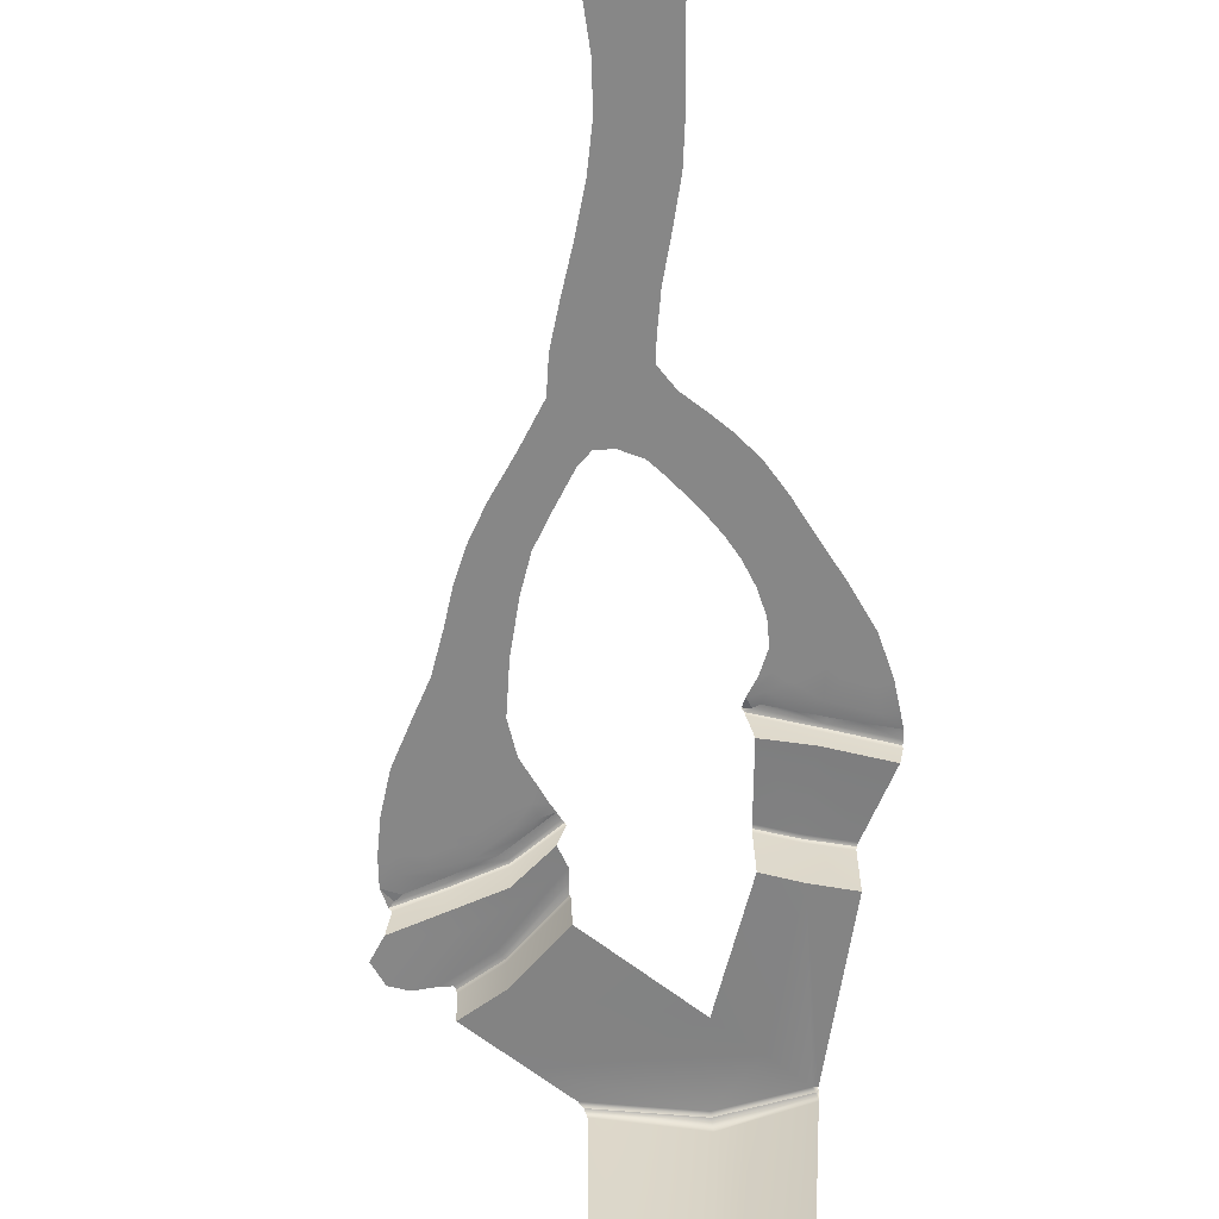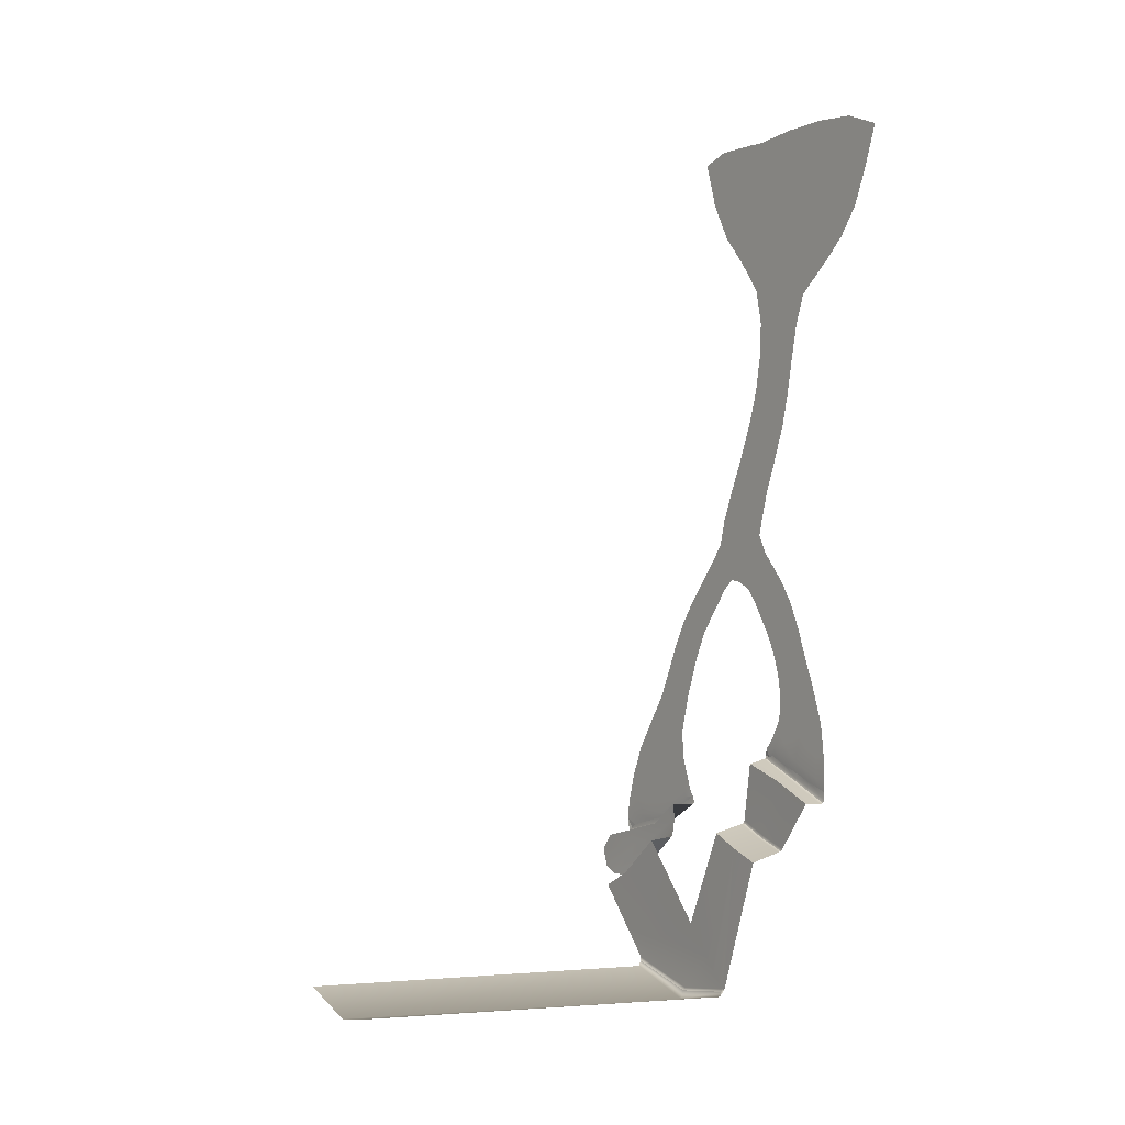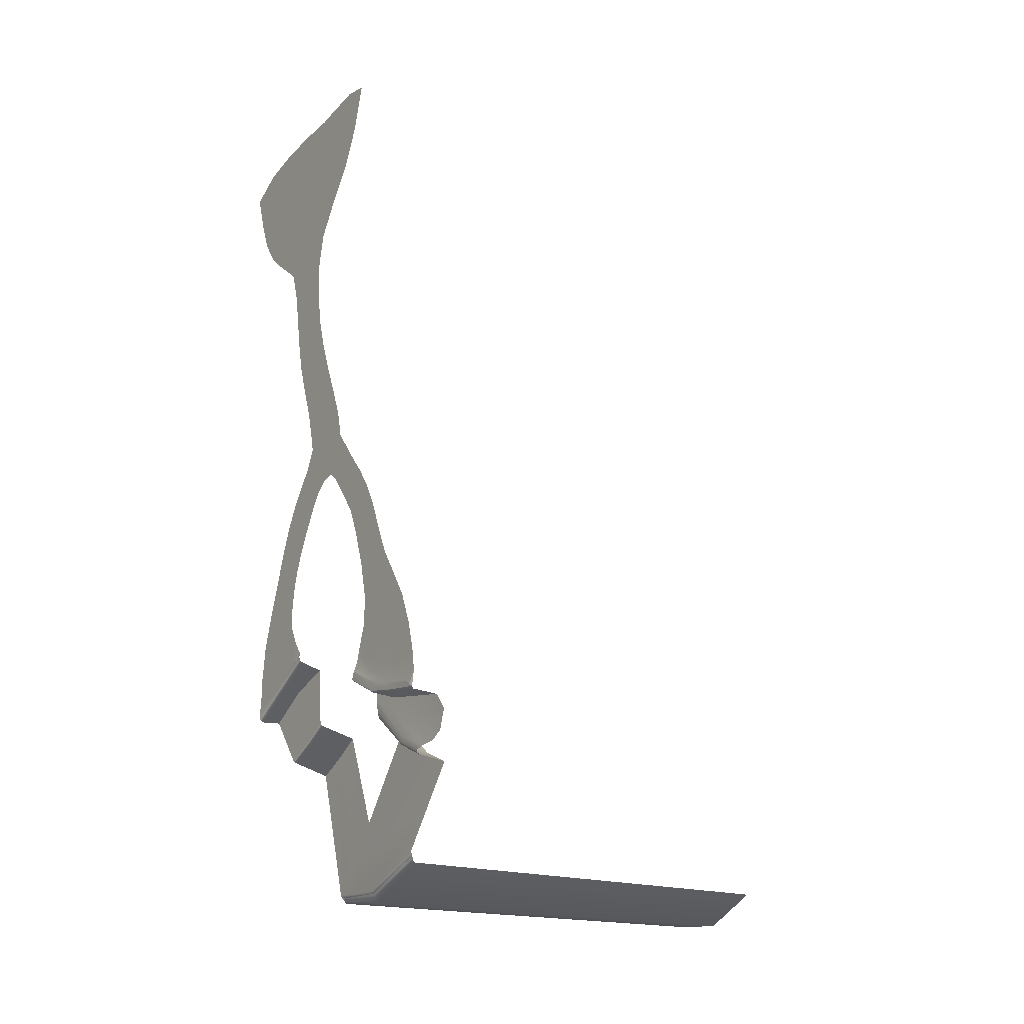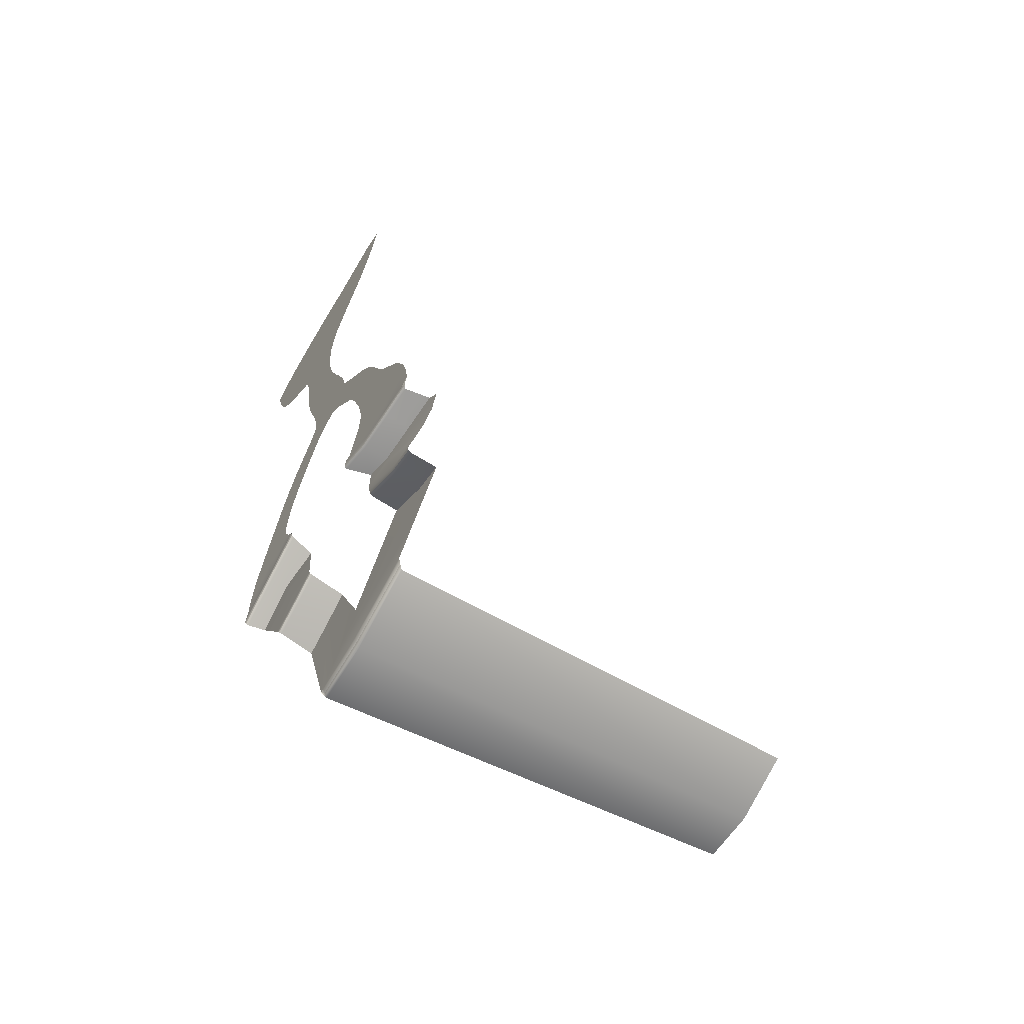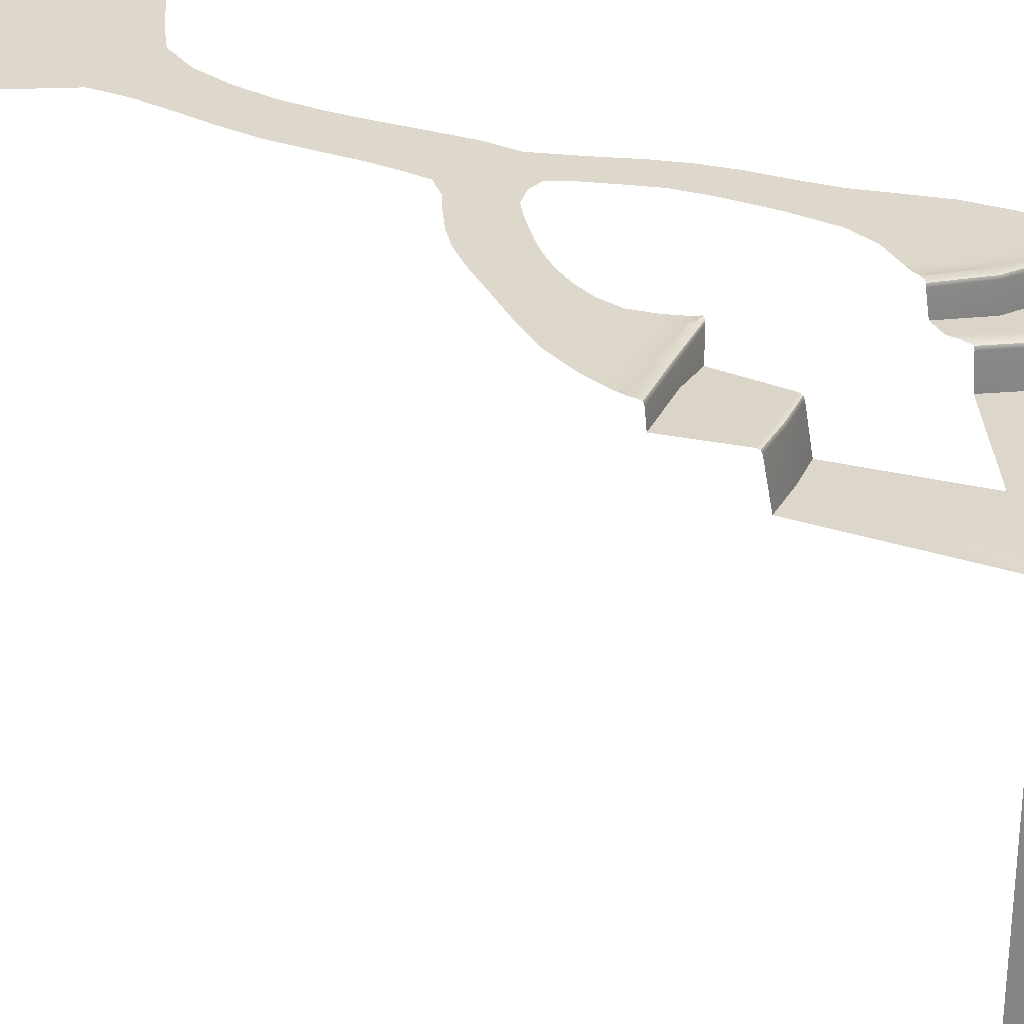
<metadata>
{"format":"obj","ext":"obj","renderer":"f3d","projection":"perspective","resolution":1024,"background":"white","views":[{"elev":-62.6,"azim":11.6,"up":"+Y"},{"elev":-2.6,"azim":55.3,"up":"+Z"},{"elev":-22.6,"azim":-121.8,"up":"+Z"},{"elev":-61.6,"azim":-120.6,"up":"+Z"},{"elev":31.3,"azim":137.3,"up":"+Y"}]}
</metadata>
<code>
v -22.22 21.2 -71.53
v -6.956 21.2 -67.85
v 2.717 21.4 -62.58
v 43.8 21.24 -54.86
v 54.15 21.22 -59.09
v 34.86 21.24 -50.95
v -5.672 15.21 -70.02
v -25.21 15.21 -74.3
v 2.39 15.21 -64.46
v -19.49 15.38 -84.55
v -26.89 15.21 -82.77
v -15.07 21.2 -69.91
v -15.85 15.21 -72.25
v -23.62 15.21 -84.33
v 3.344 14.9 -68.16
v -6.41 15.61 -73.44
v -14.8 15.21 -76.27
v -28.41 15.21 -78.28
v -9.894 15.2 -80.1
v 2.885 7.803 -73.47
v -8.759 8.116 -82.56
v -17.05 8.428 -86.53
v 27.05 -88.72 -106.4
v 14.01 -88.19 -108.2
v -0.2166 -88.19 -102.7
v 41.96 16.64 -56.68
v 52.88 16.45 -61.72
v 33.55 15.18 -52.83
v 36.9 7.088 -72.96
v 44.33 7.088 -75.91
v 30.31 7.088 -69.75
v 25.6 7.783 -100.7
v 19.1 7.788 -92.92
v 4.972 8.304 -97.92
v -8.522 8.443 -96.76
v -5.764 21.32 -68.89
v -5.638 21.13 -69.45
v -5.592 20.59 -69.71
v -15.54 21.31 -71.07
v -15.8 21.13 -71.71
v -15.9 20.58 -72.01
v 53.54 20.59 -61.9
v 53.56 21.17 -61.58
v 53.9 21.38 -60.89
v 43.34 21.37 -56.01
v 43.11 21.17 -56.59
v 43 20.58 -56.87
v 32.08 21.44 -51.04
v 33.58 21.35 -51.34
v 32.3 21.15 -51.63
v 32.46 20.58 -51.83
v 3.701 20.73 -64.65
v 3.56 21.27 -64.42
v 3.187 21.45 -63.95
v -25.21 21.03 -69.8
v -23.68 21.31 -72.59
v -24.68 21.13 -73.32
v -24.19 20.58 -73.69
v 2.722 14.09 -72.89
v 2.563 14.68 -72.67
v 2.843 14.92 -70.81
v -9.258 15.22 -81.13
v -8.941 14.99 -81.66
v -8.808 14.4 -81.9
v -17.34 15.53 -84.98
v -17.09 15.3 -85.53
v -16.99 14.71 -85.79
v 32.04 6.473 -109.4
v 31.88 7.075 -108.3
v 31.43 7.778 -107.7
v 32.3 7.765 -107.9
v 15.95 7.145 -112.1
v 15.98 7.741 -110
v 16.05 8.423 -109.4
v -2.67 8.453 -103.8
v -1.972 7.756 -104.6
v -1.677 7.158 -105.9
v 37.22 15.86 -70.13
v 36.99 15.65 -70.7
v 36.89 15.06 -70.97
v 44.35 15.06 -73.8
v 44.49 15.65 -73.55
v 44.84 15.86 -73.03
v 30.44 15.86 -66.96
v 30.32 15.65 -67.58
v 30.26 15.06 -67.86
v 26.17 21.03 89.55
v 26.96 21.03 81.55
v 21.68 21.03 82.22
v 16.78 21.03 90.43
v 18.09 21.03 92.64
v 26.12 21.03 96.77
v 17.07 21.03 97.57
v 31.39 21.03 96.62
v 31.63 21.03 89.4
v 32.31 21.03 80.93
v 42.85 21.03 80.82
v 42.49 21.03 89.64
v 53.47 21.03 89.45
v 53.44 21.03 81.59
v 42.25 21.03 97.2
v 53.41 21.03 96.85
v 63.28 21.03 83.66
v 63.36 21.03 90.78
v 67.05 21.03 91.19
v 63.52 21.03 96.83
v 67.9 21.03 95.74
v 34.23 21.03 66.83
v 27.86 21.03 73.99
v 29.18 21.03 75.73
v 33.68 21.03 73.8
v 43.61 21.03 65.67
v 43.34 21.03 73.24
v 53.28 21.03 75.98
v 53.87 21.03 72.81
v 22.84 21.03 13.92
v 26.41 21.03 22.71
v 27.52 21.03 20.82
v 26.3 21.03 14.83
v 30.36 21.03 30.95
v 30.11 21.03 23.86
v 30.03 21.03 16.99
v 21.6 21.03 -1.077
v 22.34 21.03 6.672
v 25.26 21.03 8.001
v 25.54 21.03 1.601
v 27.96 21.03 8.92
v 27.87 21.03 2.881
v -3.901 21.03 -46.38
v -3.3 21.03 -34.75
v 1.44 21.03 -28.06
v 0.5267 21.03 -34.41
v -2.069 21.03 -24.65
v 3.746 21.03 -19.69
v 9.569 21.03 -14.49
v 5.446 21.03 -22.25
v 3.391 21.03 -27.73
v 32.53 21.03 -15.04
v 31.19 21.03 -12.24
v 33.26 21.03 -12.9
v 34.24 21.03 -17.2
v 28.99 21.03 -8.58
v 31.16 21.03 -7.799
v 34.33 21.03 -7.059
v 36.14 21.03 -14.38
v 37.15 21.03 -21.58
v -21.65 21.03 -64.66
v -20.23 21.03 -58.87
v -17.51 21.03 -61.06
v -17.3 21.03 -65.47
v -16.43 21.03 -51.47
v -14.01 21.03 -58.45
v -10.98 21.03 -64.89
v -5.48 21.03 -55.93
v -5.723 21.03 -52.56
v -3.396 21.03 -53.1
v -3.352 21.03 -56.22
v -2.298 21.03 -52.55
v -1.082 21.03 -56.59
v -7.558 21.03 -59.21
v -3.911 21.03 -60.39
v -4.569 21.03 -64.15
v -0.3929 21.03 -60.22
v -0.09279 21.03 -62.96
v 43.73 21.03 -52.04
v 47.41 21.03 -48.64
v 51.5 21.03 -50.87
v 51.28 21.03 -55.8
v 50.15 21.03 -43.81
v 58.77 21.03 76.94
v 40.66 21.03 -23.71
v 40.83 21.03 -30.15
v 38.99 21.03 -27.63
v 44.56 21.03 -26.86
v 43.2 21.03 -33.6
v 41.22 21.03 -41.19
v 40.4 21.03 -34.86
v 39.51 21.03 -31.41
v 38.26 21.03 -11.34
v 39.52 21.03 -16.78
v 40.58 21.03 -14.51
v 42.3 21.03 -18.92
v 33.03 21.03 40.03
v 34.69 21.03 48.28
v 39.61 21.03 48.15
v 38.05 21.03 40.08
v 36.17 21.03 32.33
v 35.48 21.03 57.09
v 41.22 21.03 56.73
v 15.65 21.03 95.5
v -10.02 21.03 -48.33
v -9.629 21.03 -54.96
v -9.366 21.03 -37.67
v -6.439 21.03 -32.83
v -8.307 21.03 -39.85
v -12.26 21.03 -43.07
v 33.61 21.03 24.75
v 16.02 21.03 0.1707
v 19.65 21.03 7.418
v 20.28 21.03 5.093
v 18.75 21.03 0.2683
v 6.957 21.03 -12.3
v 12.35 21.03 -7.588
v 2.105 21.03 -16.54
v 5.119 21.03 -12.01
v 9.5 21.03 -7.149
v 16.04 21.03 -4.749
v 15.75 21.03 -7.286
v 28.06 21.03 -3.295
v 30.28 21.03 -1.872
v 25.87 21.03 -4.725
v 36 21.03 -49
v 37.97 21.03 -46.02
v 39.6 21.03 -47.96
v 39.05 21.03 -50.61
v 42.31 21.03 -47.22
v 45.89 21.03 -37.01
v 45.98 21.03 -42.02
v 47.91 21.03 -35.35
v 45.36 21.03 -46.12
v 26.86 21.03 103.6
v 32.09 21.03 103.4
v 17.11 21.03 103.8
v 42.91 21.03 104.4
v 54.08 21.03 104.4
v 64.52 21.03 103.5
v 73.53 21.03 99.79
v 69.98 21.03 89.7
v 66.45 21.03 81.38
v 24.38 21.03 73.62
v 18.05 21.03 81.28
v 29.71 21.03 66.16
v 56.48 21.03 70.01
v 47.6 21.03 62.7
v 23.33 21.03 23.87
v 26.84 21.03 32.39
v 19.67 21.03 15.72
v 31.57 21.03 8.104
v 30.59 21.03 4.073
v 33.6 21.03 15
v 8.062 21.03 -20.44
v 4.938 21.03 -26.99
v 11.89 21.03 -15.3
v 1.459 21.03 -36.32
v -1.06 21.03 -45.74
v 28.76 21.03 -12.93
v 26.48 21.03 -9.75
v 30.73 21.03 -16.08
v 32.83 21.03 -19.55
v 34.83 21.03 -23.39
v -0.8047 21.03 -52.37
v 0.8187 21.03 -57.01
v 2.034 21.03 -60.68
v -2.05 21.3 -65.18
v -10.87 21.03 -67.71
v 54.2 21.03 -50.55
v 54.19 21.03 -56.34
v 53.21 21.03 -42.6
v 48.64 21.23 -56.86
v 61.69 21.03 74.86
v 38.35 21.03 -37.2
v 37.75 21.03 -32.2
v 37.79 21.03 -42.02
v 36.53 21.03 -27.59
v 39.42 21.03 -8.53
v 42.37 21.03 -13.26
v 36.18 21.03 -4.401
v 44.88 21.03 -18.97
v 47.41 21.03 -25.9
v 41.6 21.03 38.82
v 39.64 21.03 30.92
v 43.16 21.03 46.88
v 29.4 21.03 40.47
v 30.95 21.03 48.68
v 44.97 21.03 55.46
v 31.48 21.03 57.54
v 10.08 21.03 101.7
v 13.29 21.03 90.49
v -6.706 21.03 -29.96
v -3.748 21.03 -23.24
v -10.1 21.03 -37.02
v -14.62 21.03 -43.7
v -19.15 21.03 -50.55
v 36.64 21.03 22.8
v 16.7 21.03 8.714
v 14.94 21.03 2.138
v -0.5366 21.03 -17.52
v 3.555 21.03 -11.8
v 9.327 21.03 -4.989
v 16.84 21.03 -9.02
v 19.58 21.03 -6.861
v 22.84 21.03 -7.405
v 32.81 21.03 -0.43
v 35.43 21.03 -46.25
v 32.99 21.03 -49.33
v 50.49 21.03 -34.16
v -17.21 21.03 -68.2
v -22.15 21.03 -68.2
v 39.33 21.24 -52.91
v -22.36 21.03 -57.99
v -24.25 21.03 -64.36
v -24.92 21.03 -68.06
v -11.01 21.2 -68.88
f 8 13 17 18
f 7 9 15 16
f 16 17 13 7
f 16 19 10
f 14 17 16 10
f 18 17 14 11
f 16 15 19
f 21 20 33 34
f 22 21 34 35
f 29 30 71 70 32
f 31 29 32 33
f 38 37 53 52
f 37 36 54 53
f 44 43 46 45
f 43 42 47 46
f 61 60 63 62
f 60 59 64 63
f 74 73 76 75
f 73 72 77 76
f 80 79 82 81
f 79 78 83 82
f 12 39 56 1
f 44 45 259 5
f 45 49 6 299
f 2 254 36
f 58 41 13 8
f 38 52 9 7
f 303 39 12
f 13 41 38 7
f 19 15 61 62
f 10 19 62 65
f 64 59 20 21
f 67 64 21 22
f 72 68 23 24
f 77 72 24 25
f 47 42 27 26
f 51 47 26 28
f 26 27 83 78
f 28 26 78 84
f 80 81 30 29
f 86 80 29 31
f 74 32 70
f 35 34 74 75
f 34 33 32 74
f 48 49 50
f 71 68 69
f 71 69 70
f 36 37 40 39
f 37 38 41 40
f 39 40 57 56
f 40 41 58 57
f 45 46 50 49
f 46 47 51 50
f 62 63 66 65
f 63 64 67 66
f 70 69 73 74
f 69 68 72 73
f 78 79 85 84
f 79 80 86 85
f 87 88 89 90 91
f 92 87 91 93
f 87 92 94 95
f 88 87 95 96
f 97 98 99 100
f 98 101 102 99
f 103 104 105
f 105 104 106 107
f 108 109 110 111
f 89 88 110 109
f 96 111 110 88
f 112 113 114 115
f 113 97 100 114
f 116 117 118 119
f 120 121 118 117
f 122 119 118 121
f 123 124 125 126
f 124 116 119 125
f 125 119 122 127
f 126 125 127 128
f 129 130 131 132
f 130 133 134 131
f 131 134 135 136
f 132 131 136 137
f 138 139 140 141
f 139 142 143 140
f 140 143 144 145
f 141 140 145 146
f 147 148 149 150
f 151 152 149 148
f 153 150 149 152
f 154 155 156 157
f 129 158 156 155
f 159 157 156 158
f 153 160 161 162
f 160 154 157 161
f 161 157 159 163
f 162 161 163 164
f 165 166 167 168
f 169 167 166
f 114 100 103 170
f 115 114 170
f 99 102 106 104
f 99 104 103 100
f 146 171 172 173
f 171 174 175 172
f 172 175 176 177
f 173 172 177 178
f 144 179 180 145
f 179 181 182 180
f 180 182 174 171
f 145 180 171 146
f 183 184 185 186
f 183 186 187 120
f 188 108 112 189
f 188 189 185 184
f 111 96 97 113
f 111 113 112 108
f 95 94 101 98
f 95 98 97 96
f 190 93 91 90
f 151 191 192 152
f 191 129 155 192
f 192 155 154 160
f 152 192 160 153
f 193 194 195 196
f 194 133 130 195
f 195 130 129 191
f 196 195 191 151
f 121 120 187 197
f 122 121 197
f 198 199 200 201
f 116 124 200 199
f 123 201 200 124
f 135 134 202 203
f 134 133 204 202
f 202 204 205 206
f 203 202 206 198
f 198 201 207 203
f 123 208 207 201
f 135 203 207 208
f 144 143 209 210
f 143 142 211 209
f 209 211 123 126
f 210 209 126 128
f 212 213 214 215
f 176 216 214 213
f 165 215 214 216
f 176 175 217 218
f 174 219 217 175
f 169 218 217 219
f 165 216 220 166
f 176 218 220 216
f 169 166 220 218
f 221 222 94 92
f 221 92 93 223
f 224 225 102 101
f 226 227 107 106
f 228 229 103 105
f 227 228 105 107
f 230 231 89 109
f 232 230 109 108
f 233 234 112 115
f 235 236 120 117
f 237 235 117 116
f 238 239 128 127
f 240 238 127 122
f 241 242 137 136
f 243 241 136 135
f 244 245 129 132
f 242 244 132 137
f 246 247 142 139
f 248 246 139 138
f 249 248 138 141
f 250 249 141 146
f 251 252 159 158
f 245 251 158 129
f 253 3 164 163
f 252 253 163 159
f 164 3 254 162
f 162 254 255 153
f 256 257 168 167
f 258 256 167 169
f 165 168 259 4
f 260 233 115 170
f 229 260 170 103
f 225 226 106 102
f 261 262 178 177
f 263 261 177 176
f 264 250 146 173
f 262 264 173 178
f 265 266 181 179
f 267 265 179 144
f 268 269 174 182
f 266 268 182 181
f 270 271 187 186
f 272 270 186 185
f 273 274 184 183
f 236 273 183 120
f 275 272 185 189
f 234 275 189 112
f 276 232 108 188
f 274 276 188 184
f 222 224 101 94
f 277 223 93 190
f 278 277 190 90
f 231 278 90 89
f 279 280 133 194
f 281 279 194 193
f 282 281 193 196
f 283 282 196 151
f 284 240 122 197
f 271 284 197 187
f 285 237 116 199
f 286 285 199 198
f 287 288 205 204
f 280 287 204 133
f 289 286 198 206
f 288 289 206 205
f 290 243 135 208
f 291 290 208 123
f 292 291 123 211
f 247 292 211 142
f 293 267 144 210
f 239 293 210 128
f 294 263 176 213
f 295 294 213 212
f 212 6 49 295
f 296 258 169 219
f 269 296 219 174
f 255 303 12 297
f 12 1 298 297
f 297 298 147 150
f 255 297 150 153
f 299 6 212 215
f 4 299 215 165
f 168 257 5 259
f 300 283 151 148
f 301 300 148 147
f 147 298 302 301
f 298 1 55 302
f 49 48 295
f 45 299 4
f 259 45 4
f 36 254 3 54
f 55 1 56
f 56 57 55
f 2 303 255 254
f 36 39 303 2

</code>
